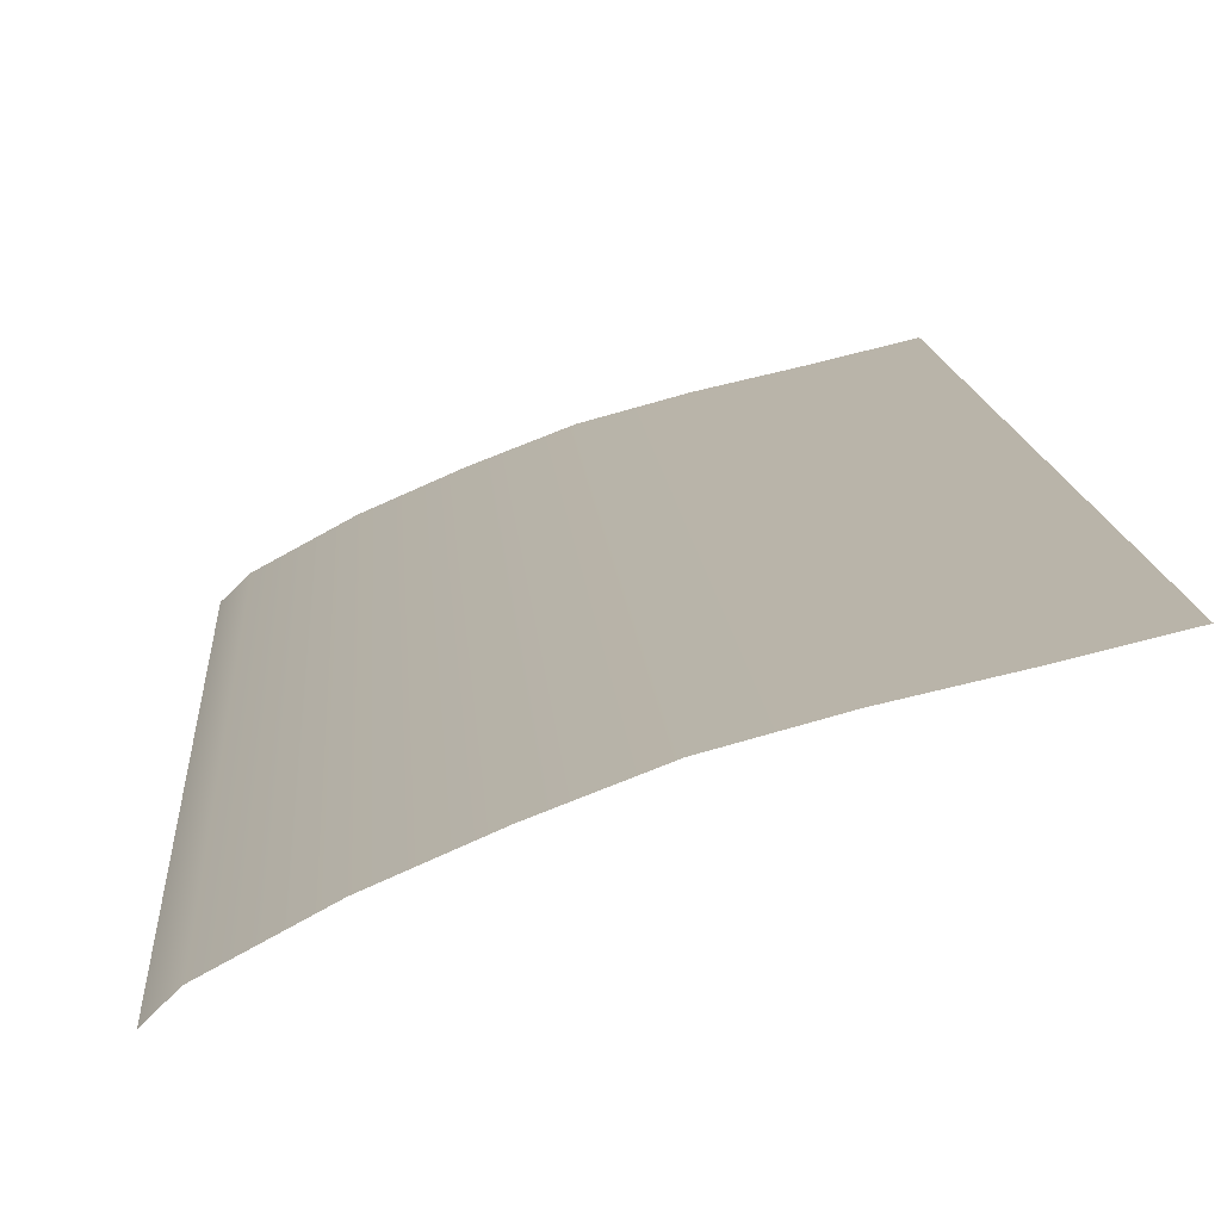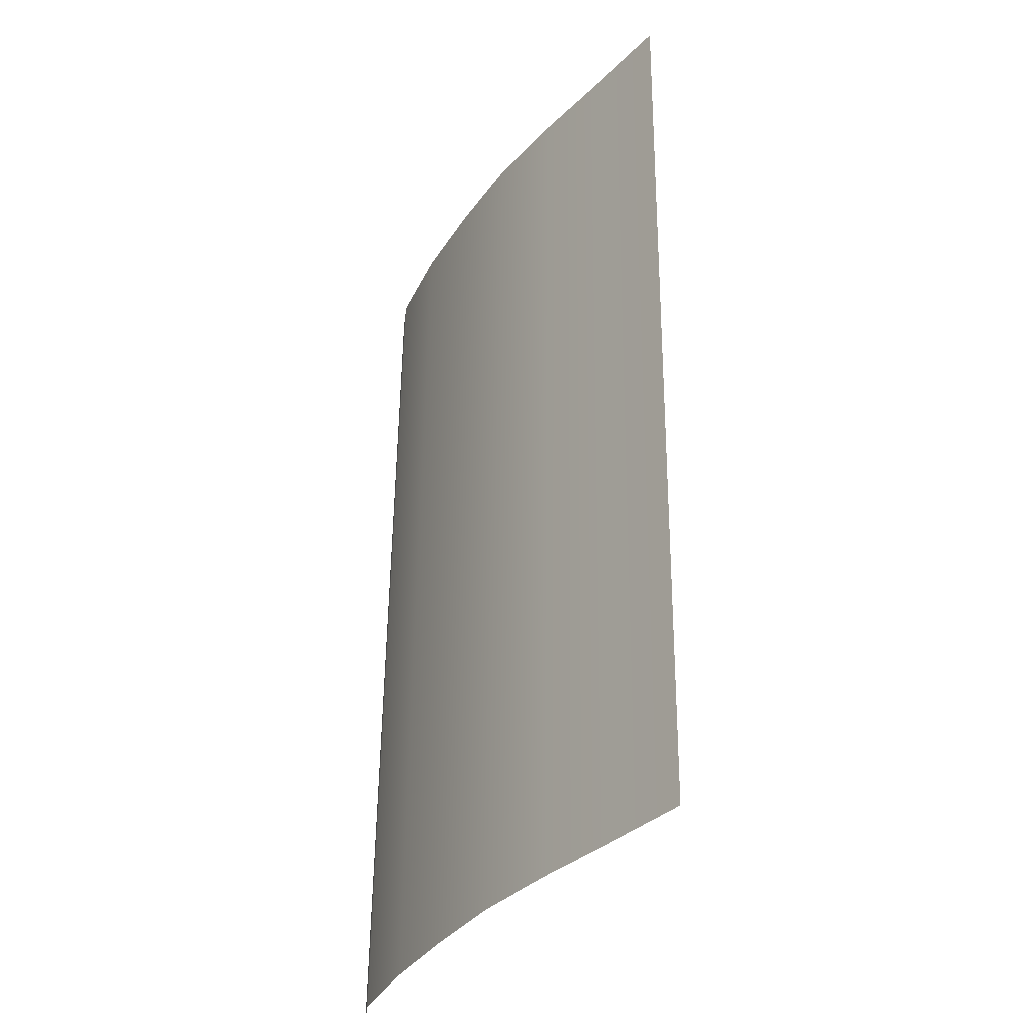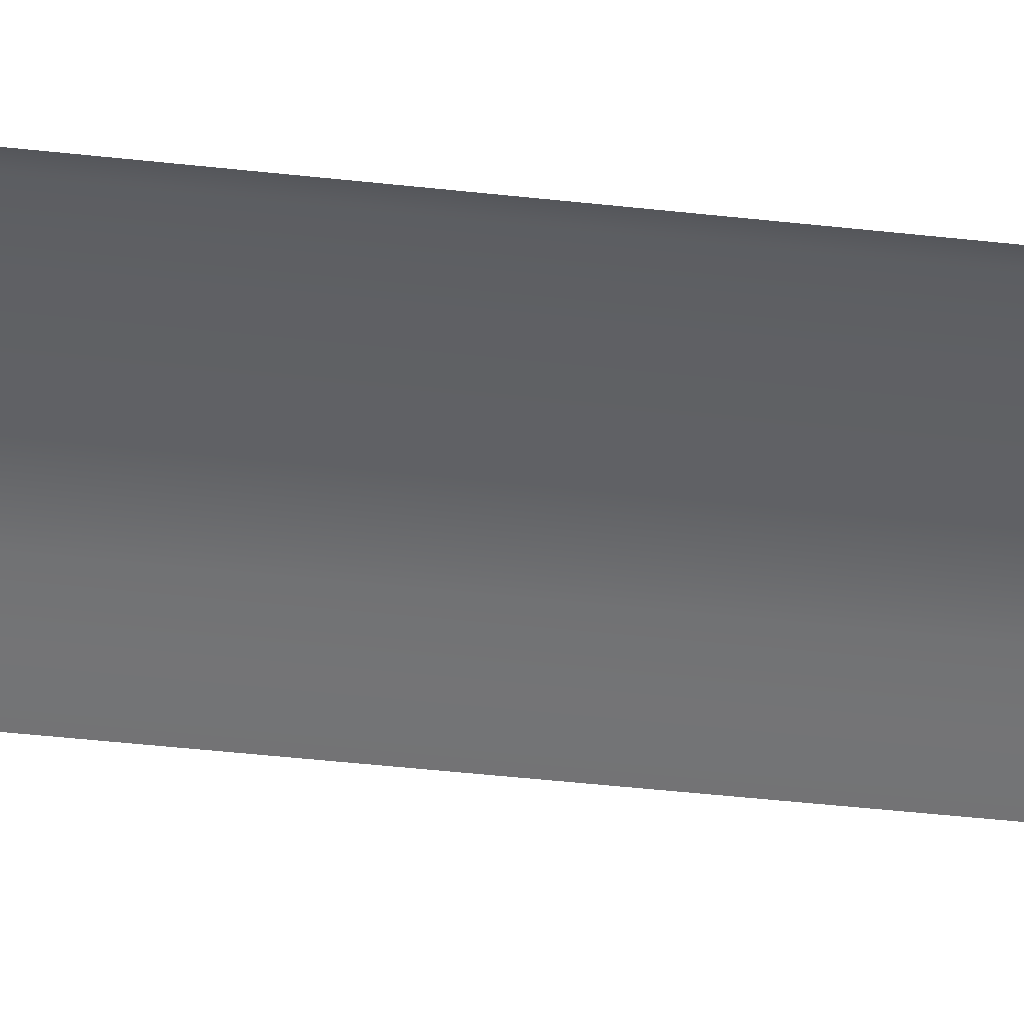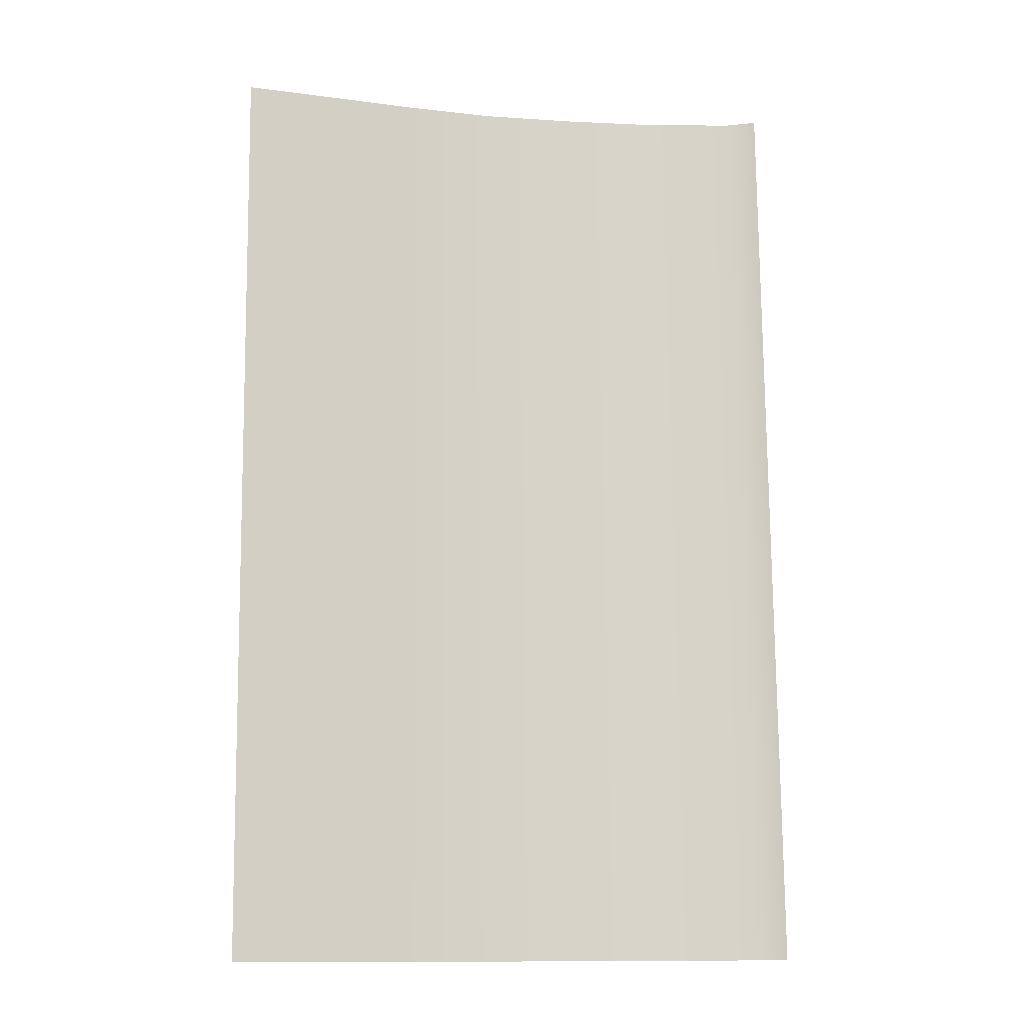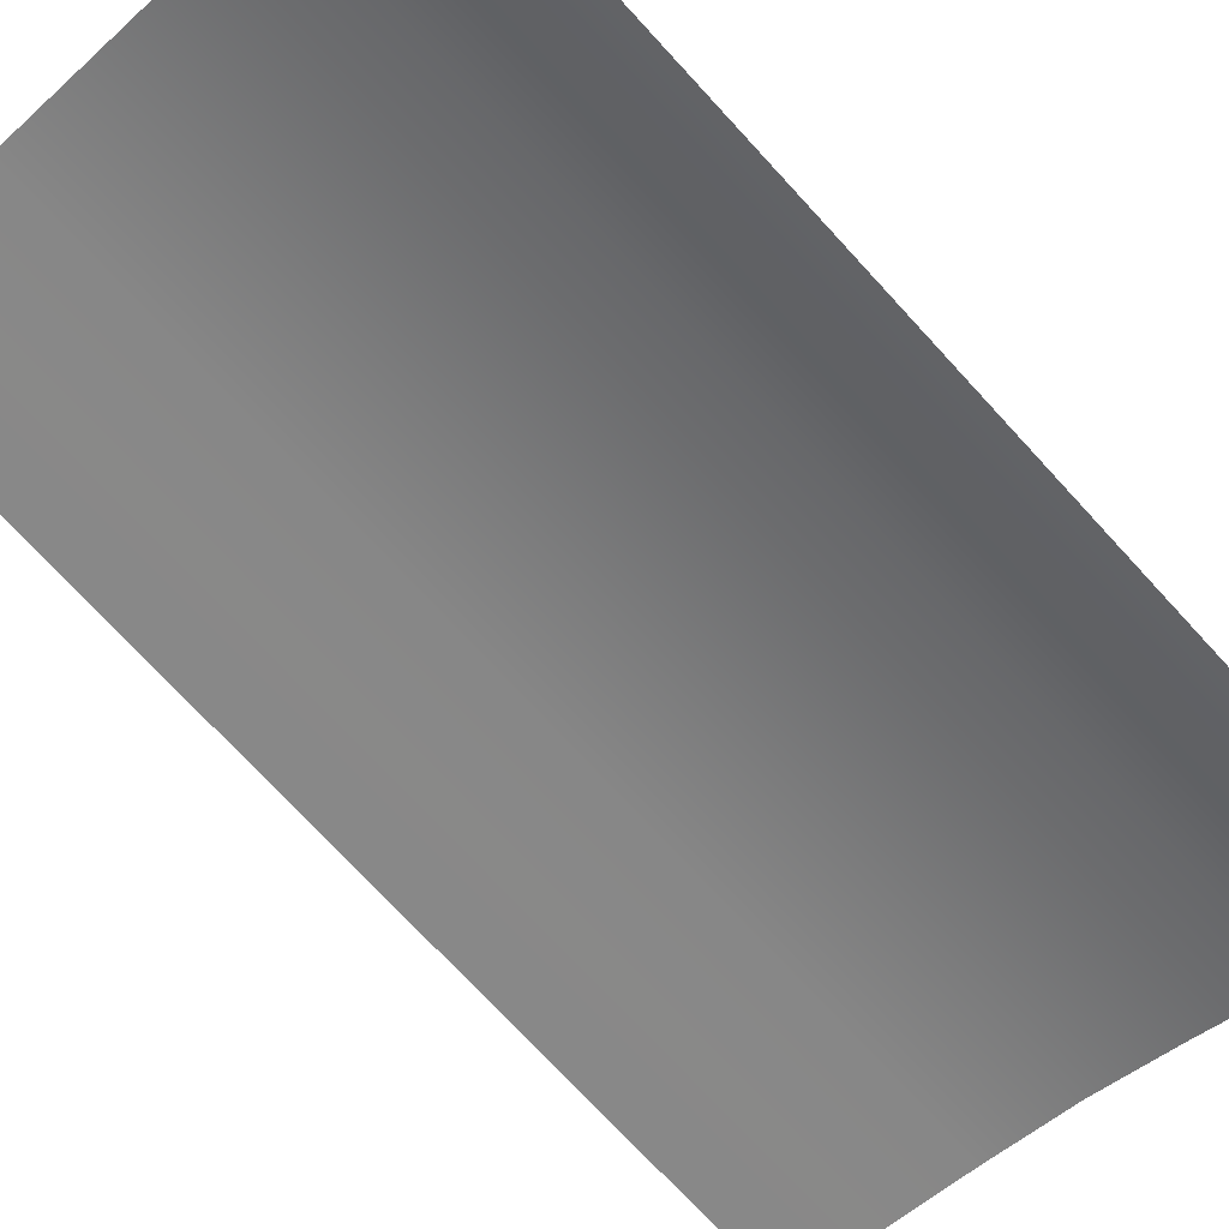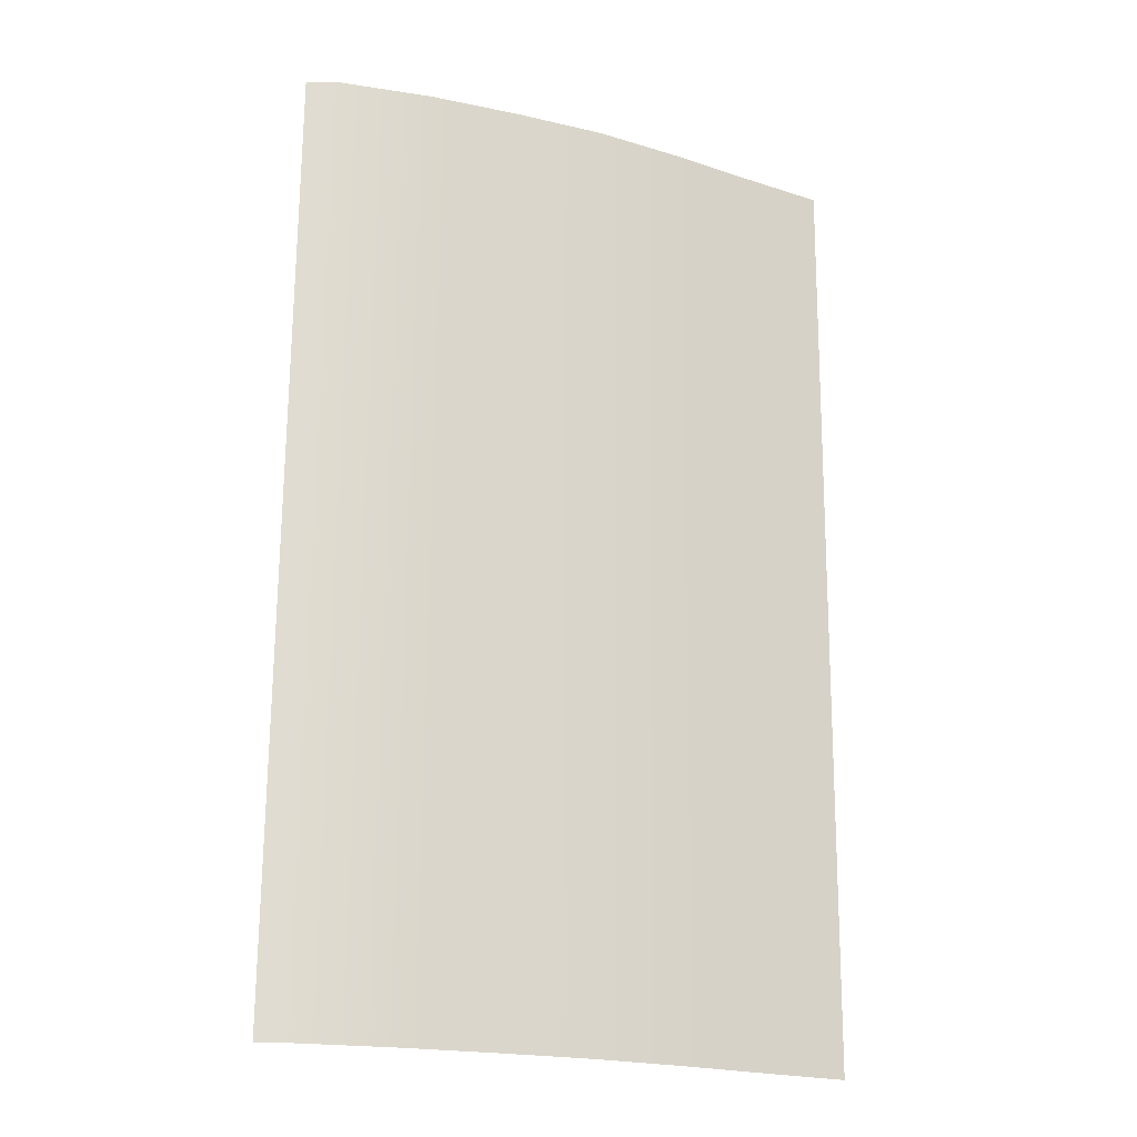
<metadata>
{"format":"obj","ext":"obj","renderer":"f3d","projection":"perspective","resolution":1024,"background":"white","views":[{"elev":13.5,"azim":175.4,"up":"+Y"},{"elev":-35.1,"azim":-141.0,"up":"+Z"},{"elev":-69.3,"azim":83.6,"up":"+Y"},{"elev":-13.7,"azim":-30.4,"up":"+Z"},{"elev":-73.7,"azim":41.9,"up":"+Y"},{"elev":-19.6,"azim":136.0,"up":"+Z"}]}
</metadata>
<code>
v  -0.6348 0.2486 -0.5618
v  -0.6491 0.245 0.5495
v  -0.546 0.2207 0.5502
v  -0.5317 0.2242 -0.561
v  -0.0253 0.0393 -0.5572
v  -0.0396 0.0357 0.5541
v  -0.0118 0.009 0.5542
v  0.0025 0.0125 -0.557
v  -0.1236 0.0921 -0.5579
v  -0.1379 0.0886 0.5534
v  -0.2219 0.1346 -0.5586
v  -0.2362 0.1311 0.5526
v  -0.3225 0.173 -0.5593
v  -0.3368 0.1695 0.5519
v  -0.4273 0.2009 -0.5601
v  -0.4416 0.1974 0.5511
o polySurface5_polySurface006
g polySurface5_polySurface006
f 1 2 3
f 3 4 1
f 5 6 7
f 7 8 5
f 9 10 6
f 6 5 9
f 11 12 10
f 10 9 11
f 13 14 12
f 12 11 13
f 15 16 14
f 14 13 15
f 4 3 16
f 16 15 4

</code>
